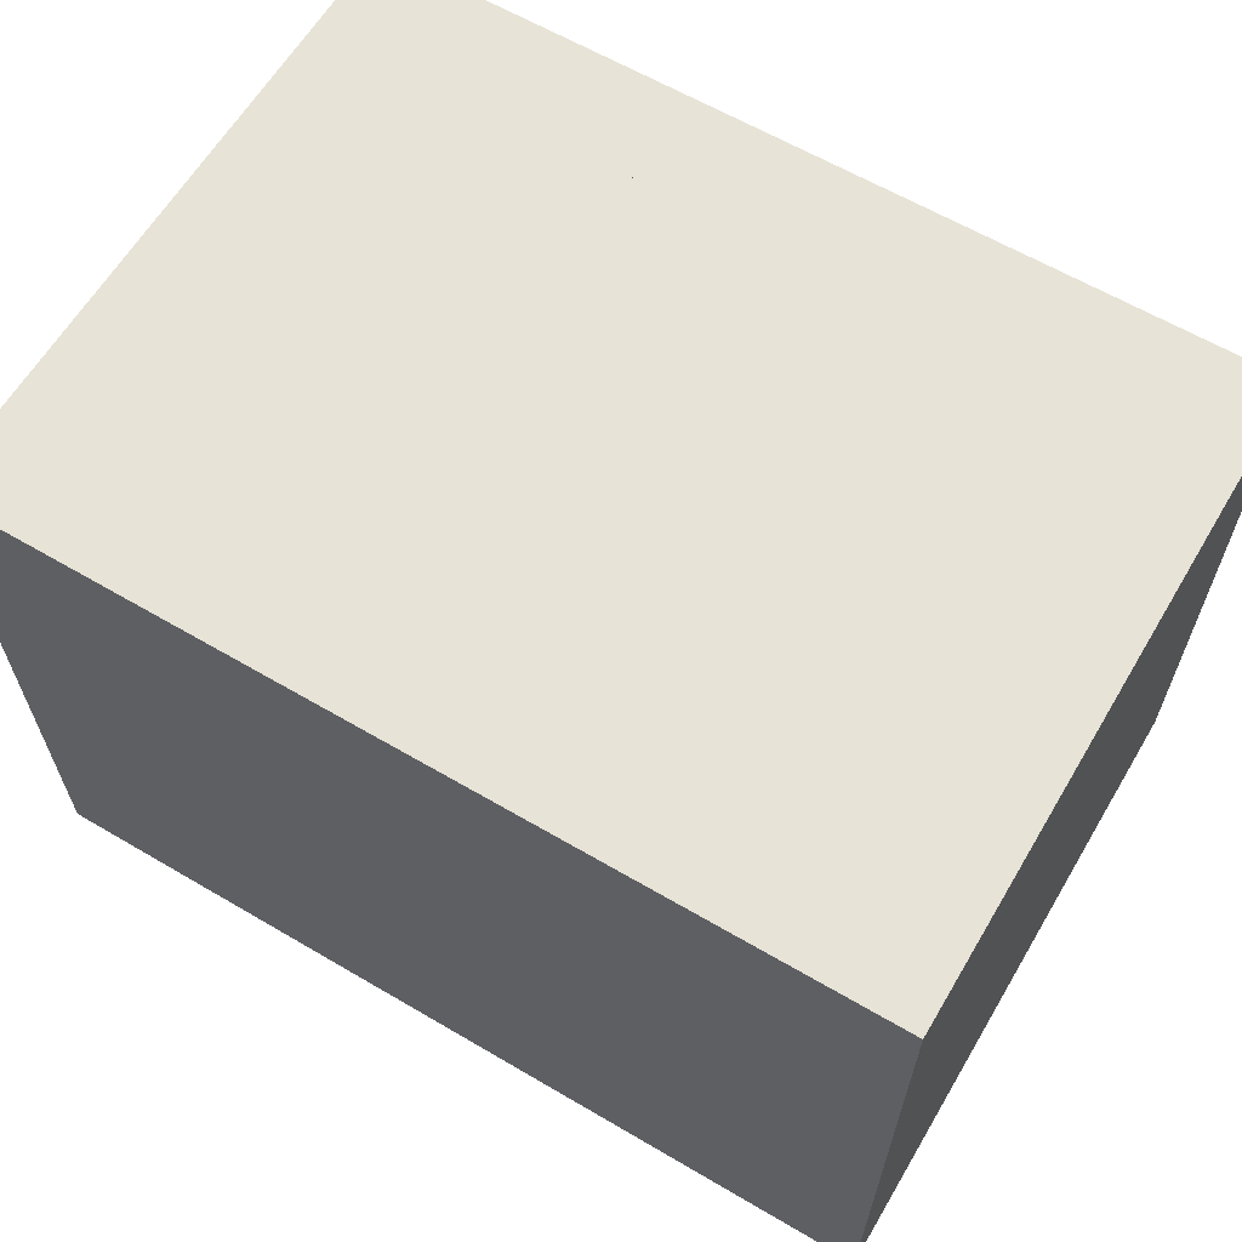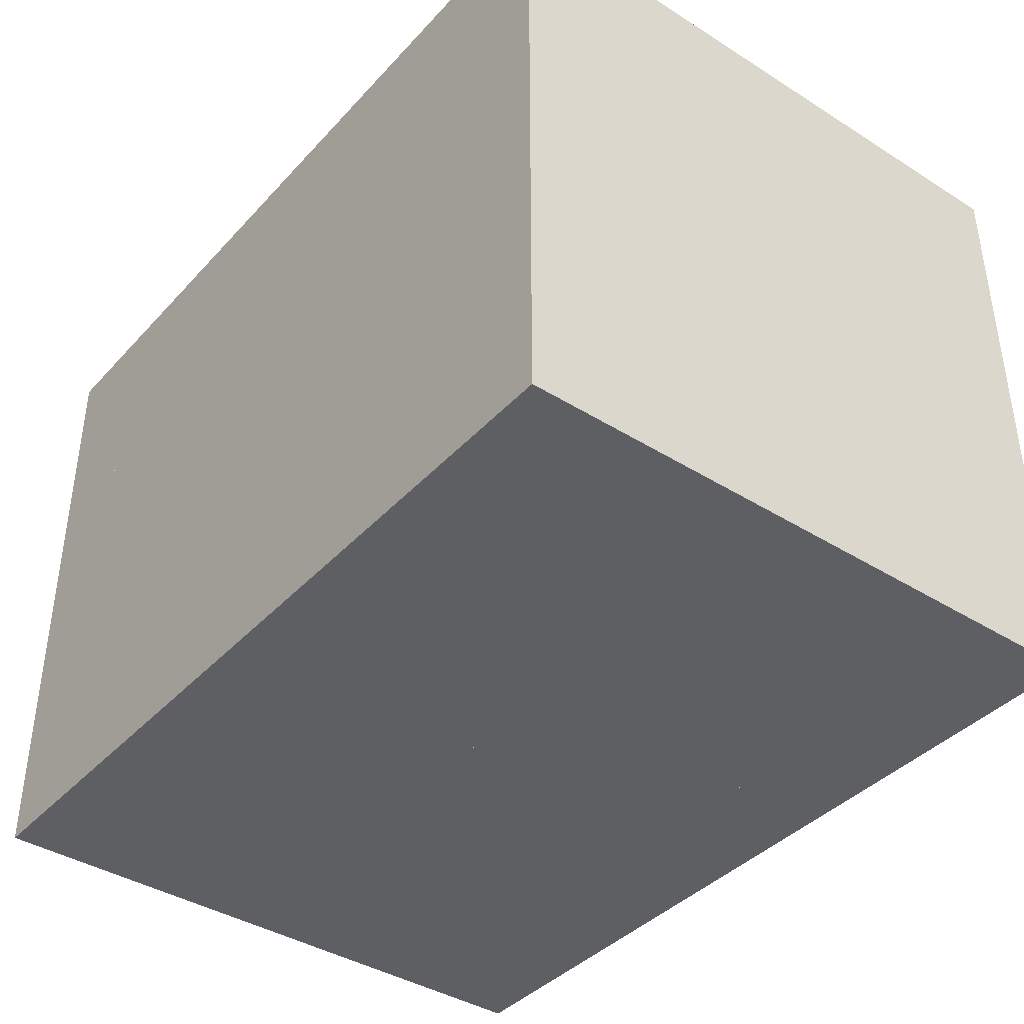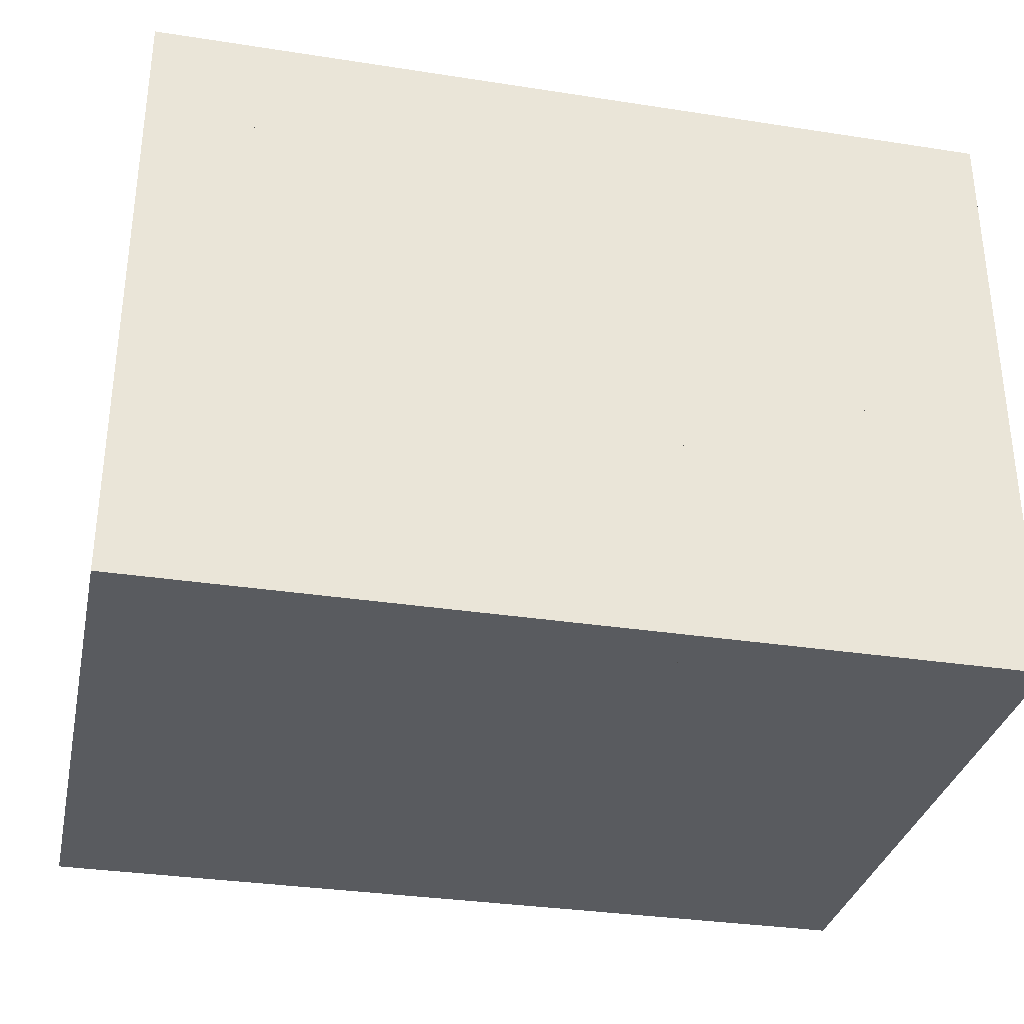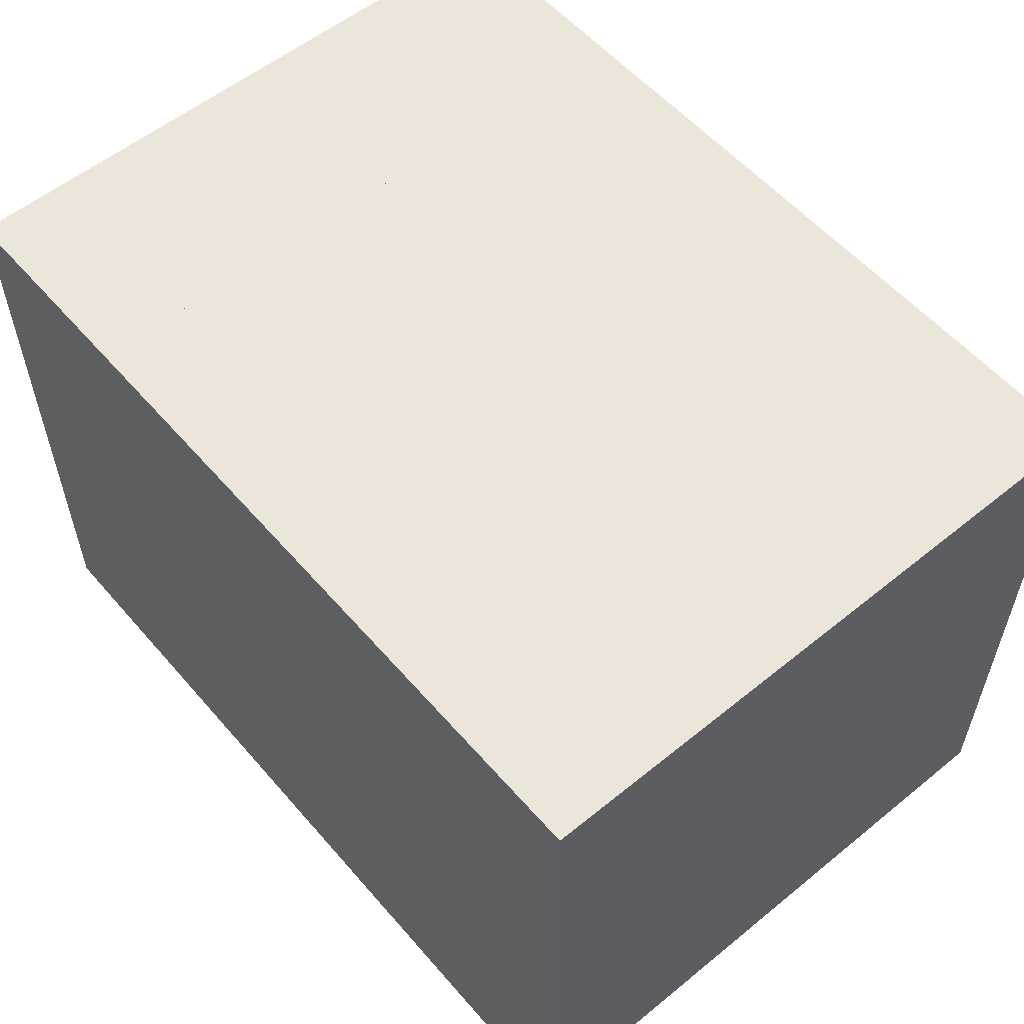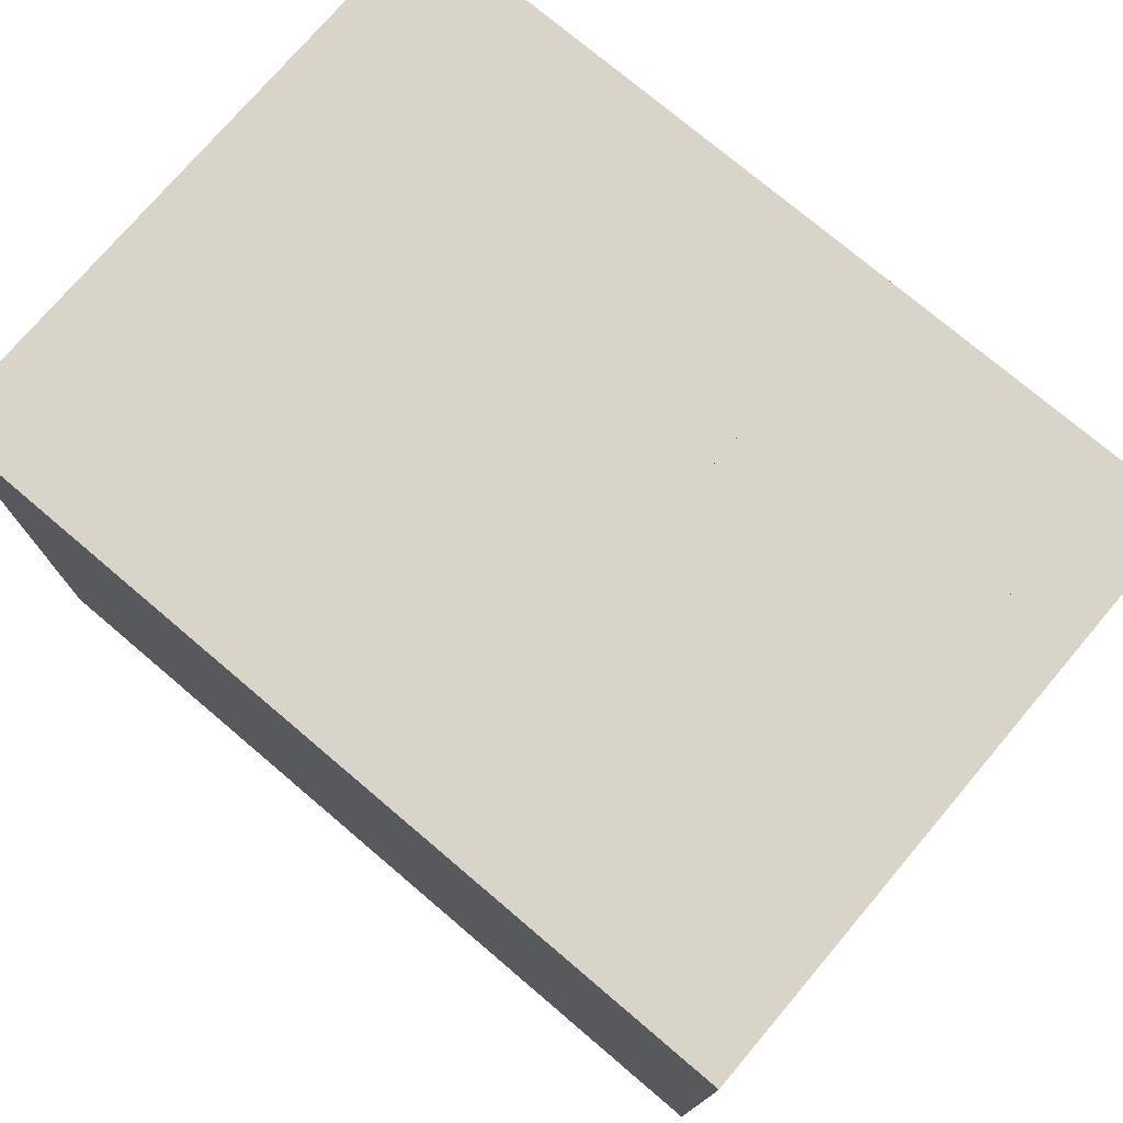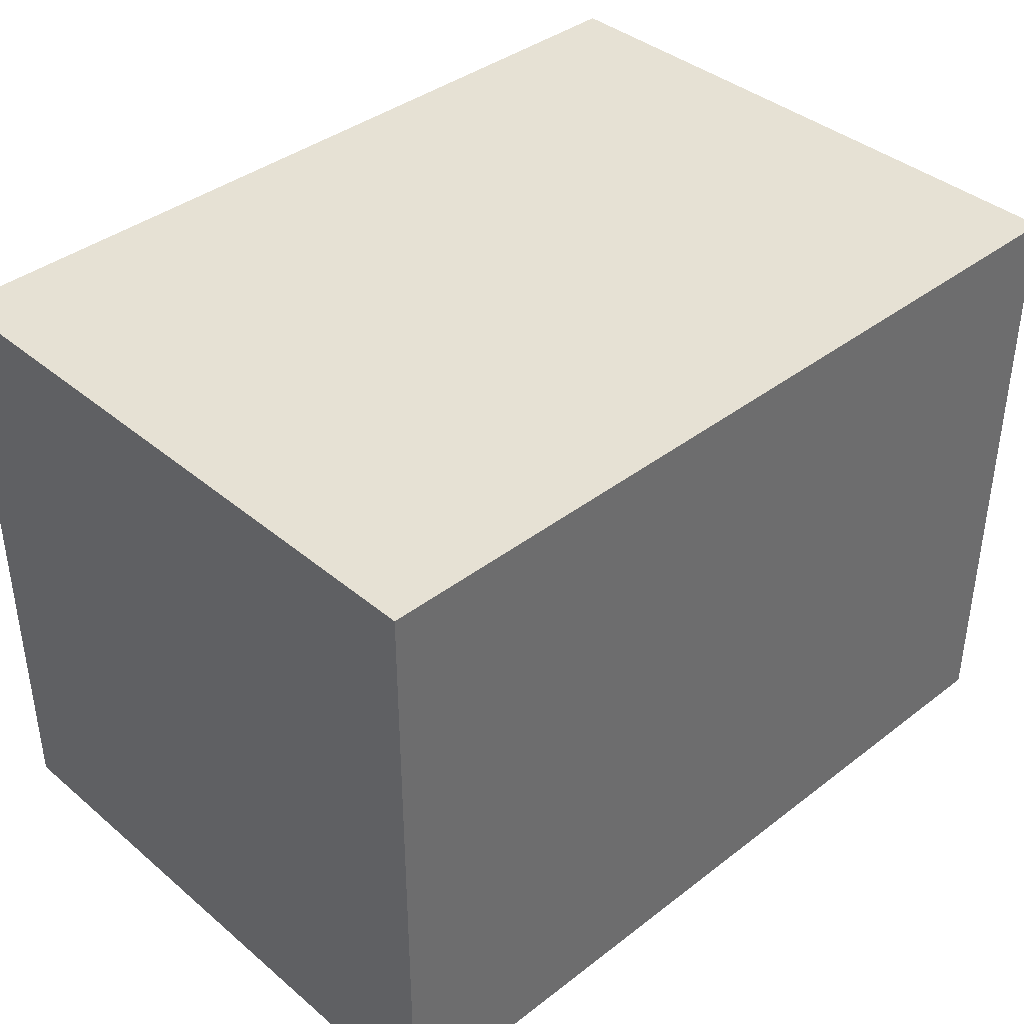
<metadata>
{"format":"obj","ext":"obj","renderer":"f3d","projection":"perspective","resolution":1024,"background":"white","views":[{"elev":62.7,"azim":30.7,"up":"+Y"},{"elev":-40.0,"azim":52.2,"up":"+Z"},{"elev":-32.7,"azim":-12.1,"up":"+Y"},{"elev":56.5,"azim":49.7,"up":"+Y"},{"elev":75.3,"azim":40.3,"up":"+Z"},{"elev":39.1,"azim":136.2,"up":"+Z"}]}
</metadata>
<code>
v 0 -1 -1
v 0 -1 1
v 0 1 1
v 0 1 -1
v 0.3376 -1 -1
v 0.3376 -1 1
v 0.3376 1 1
v 0.3376 1 -1
v 0.6616 -1 -1
v 0.6616 -1 1
v 0.6616 1 1
v 0.6616 1 -1
v 0.9961 -1 -1
v 0.9961 -1 1
v 0.9961 1 1
v 0.9961 1 -1
v 1.343 -1 -1
v 1.343 -1 1
v 1.343 1 1
v 1.343 1 -1
v 1.681 -1 -1
v 1.681 -1 1
v 1.681 1 1
v 1.681 1 -1
v 1.994 -1 -1
v 1.994 -1 1
v 1.994 1 1
v 1.994 1 -1
v 2.268 -1 -1
v 2.268 -1 1
v 2.268 1 1
v 2.268 1 -1
v 2.517 -1 -1
v 2.517 -1 1
v 2.517 1 1
v 2.517 1 -1
v 2.746 -1 -1
v 2.746 -1 1
v 2.746 1 1
v 2.746 1 -1
f 1 2 4 5
f 5 6 7 8
f 5 6 2 1
f 6 7 3 2
f 7 8 4 3
f 8 5 1 4
f 9 10 11 12
f 9 10 6 5
f 10 11 7 6
f 11 12 8 7
f 12 9 5 8
f 13 14 15 16
f 13 14 10 9
f 14 15 11 10
f 15 16 12 11
f 16 13 9 12
f 17 18 19 20
f 17 18 14 13
f 18 19 15 14
f 19 20 16 15
f 20 17 13 16
f 21 22 23 24
f 21 22 18 17
f 22 23 19 18
f 23 24 20 19
f 24 21 17 20
f 25 26 27 28
f 25 26 22 21
f 26 27 23 22
f 27 28 24 23
f 28 25 21 24
f 29 30 31 32
f 29 30 26 25
f 30 31 27 26
f 31 32 28 27
f 32 29 25 28
f 33 34 35 36
f 33 34 30 29
f 34 35 31 30
f 35 36 32 31
f 36 33 29 32
f 37 38 39 40
f 37 38 34 33
f 38 39 35 34
f 39 40 36 35
f 40 37 33 36

</code>
